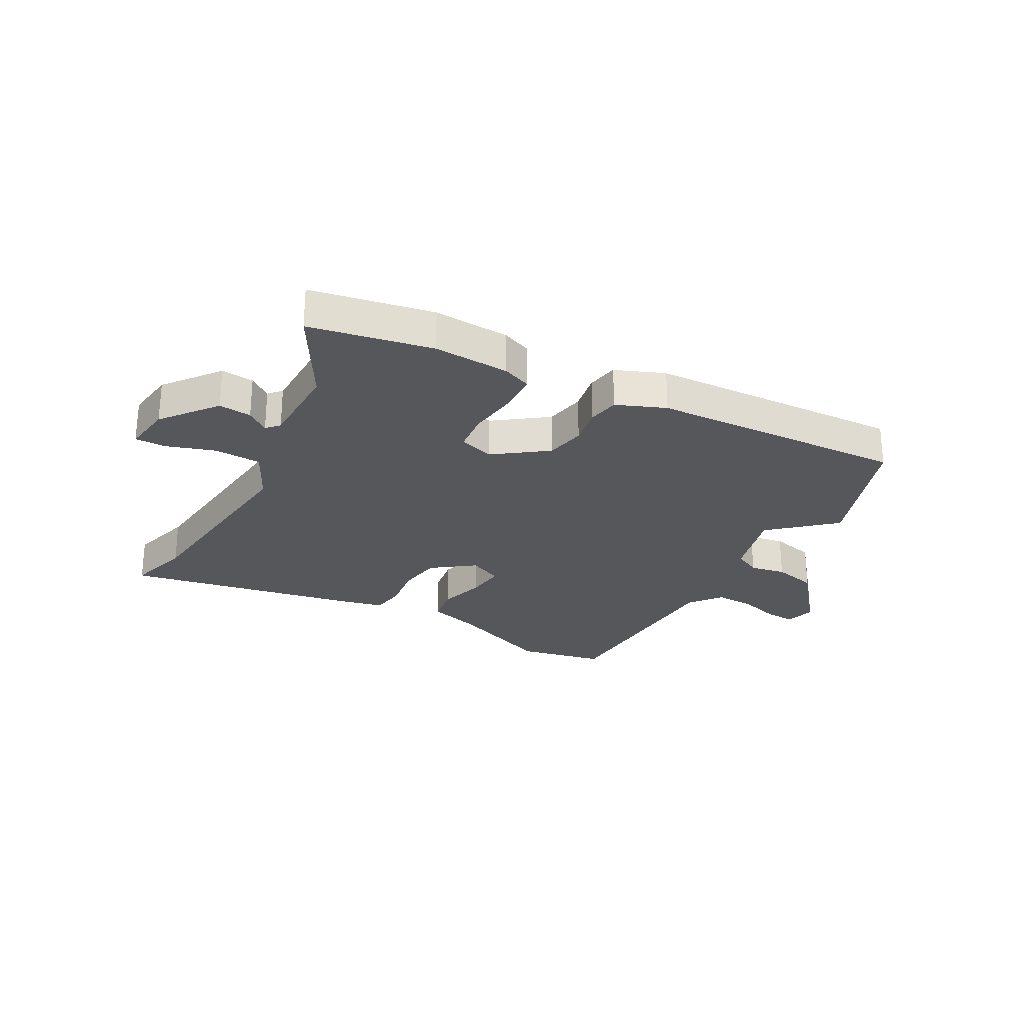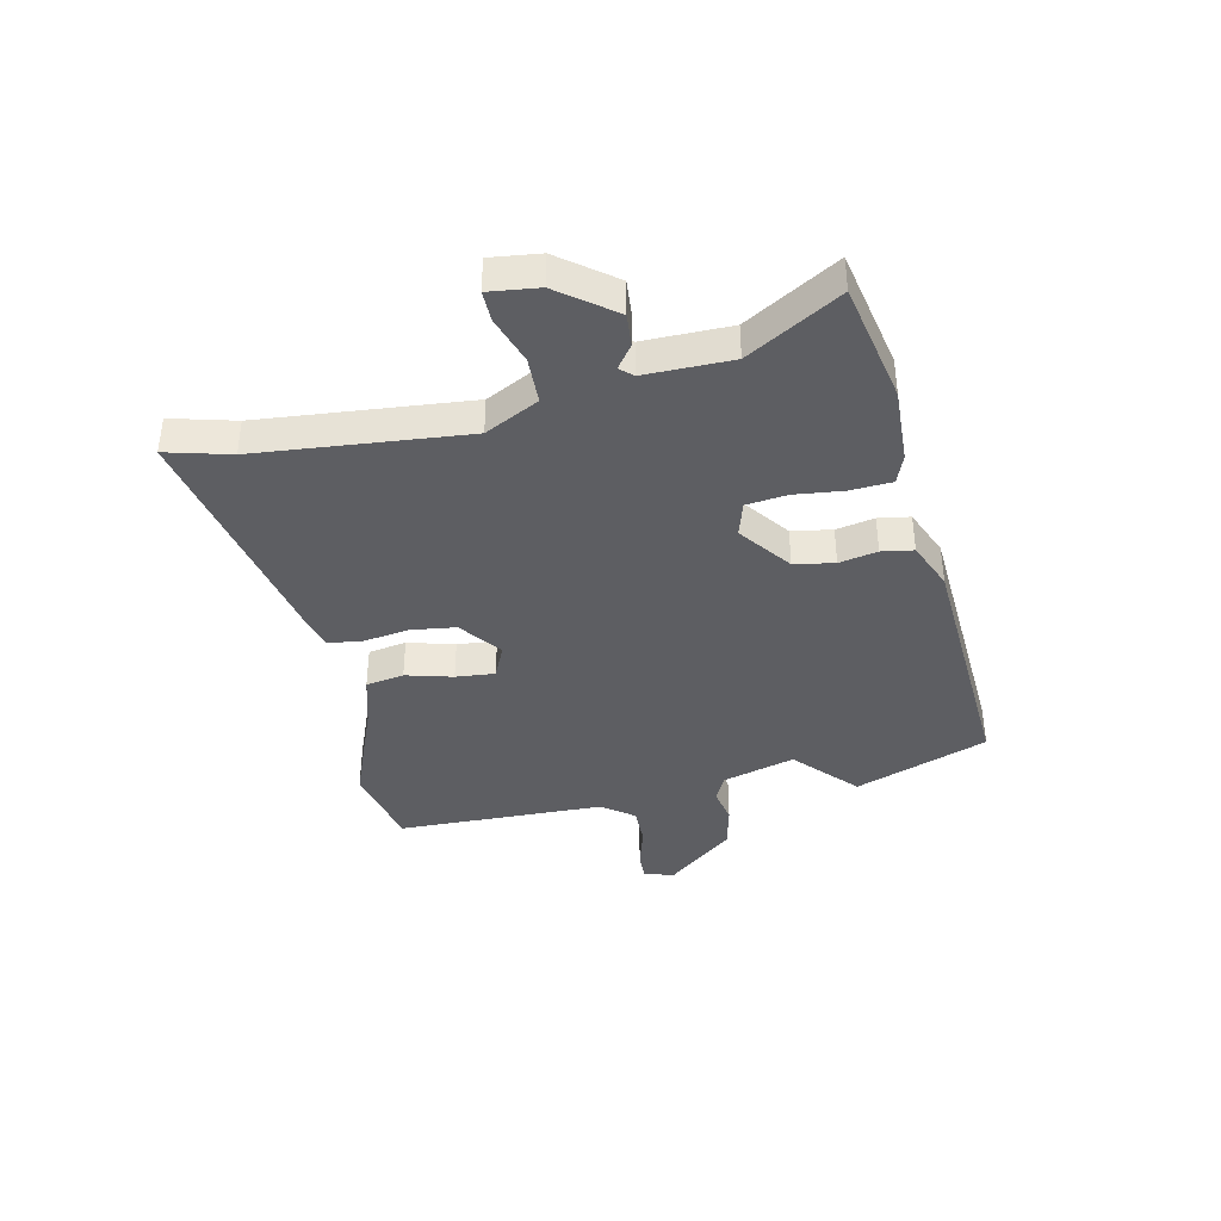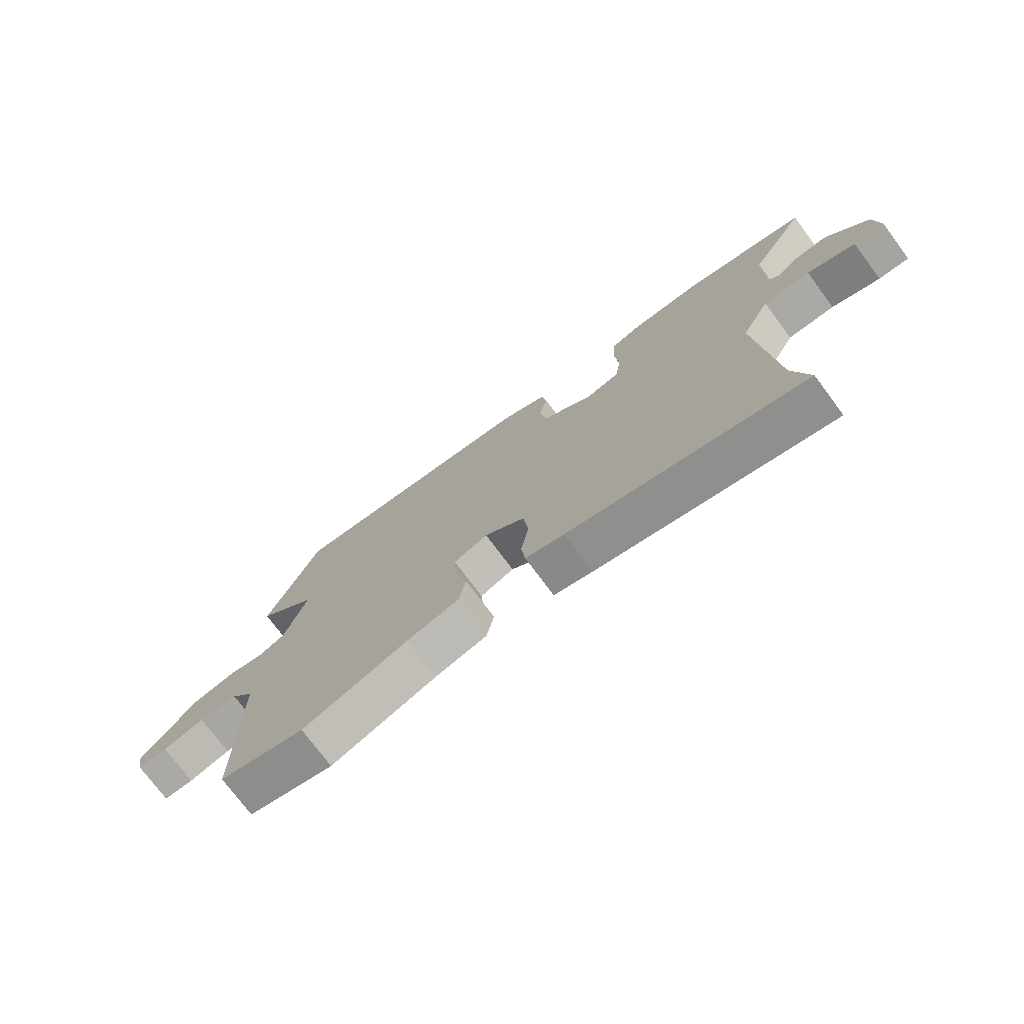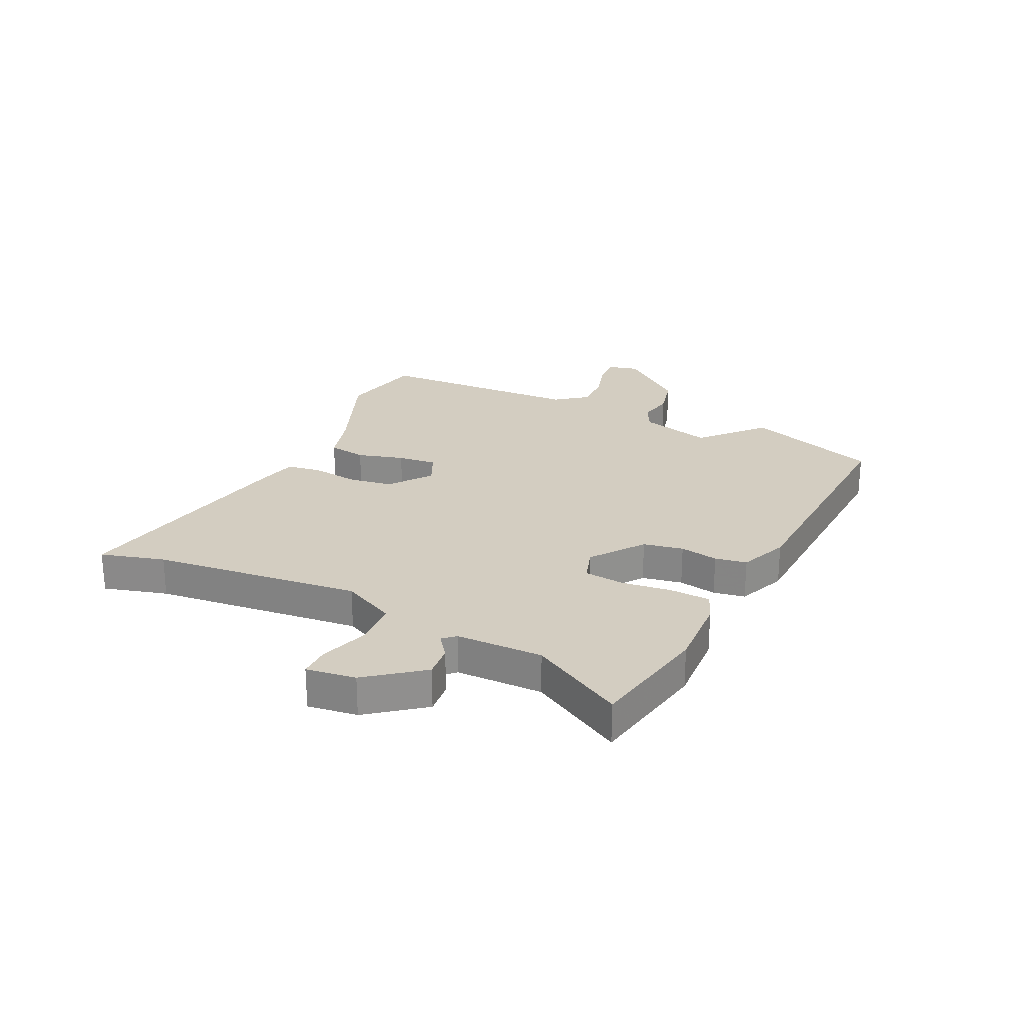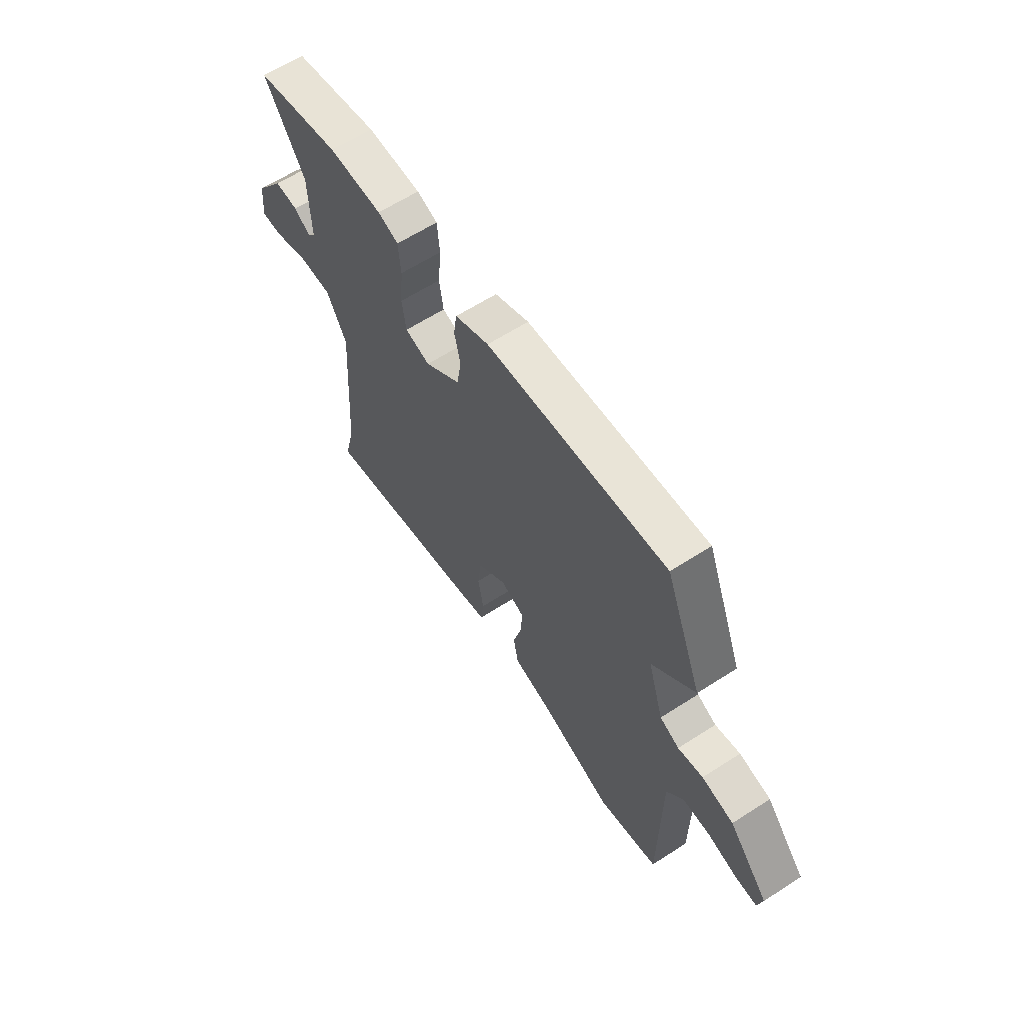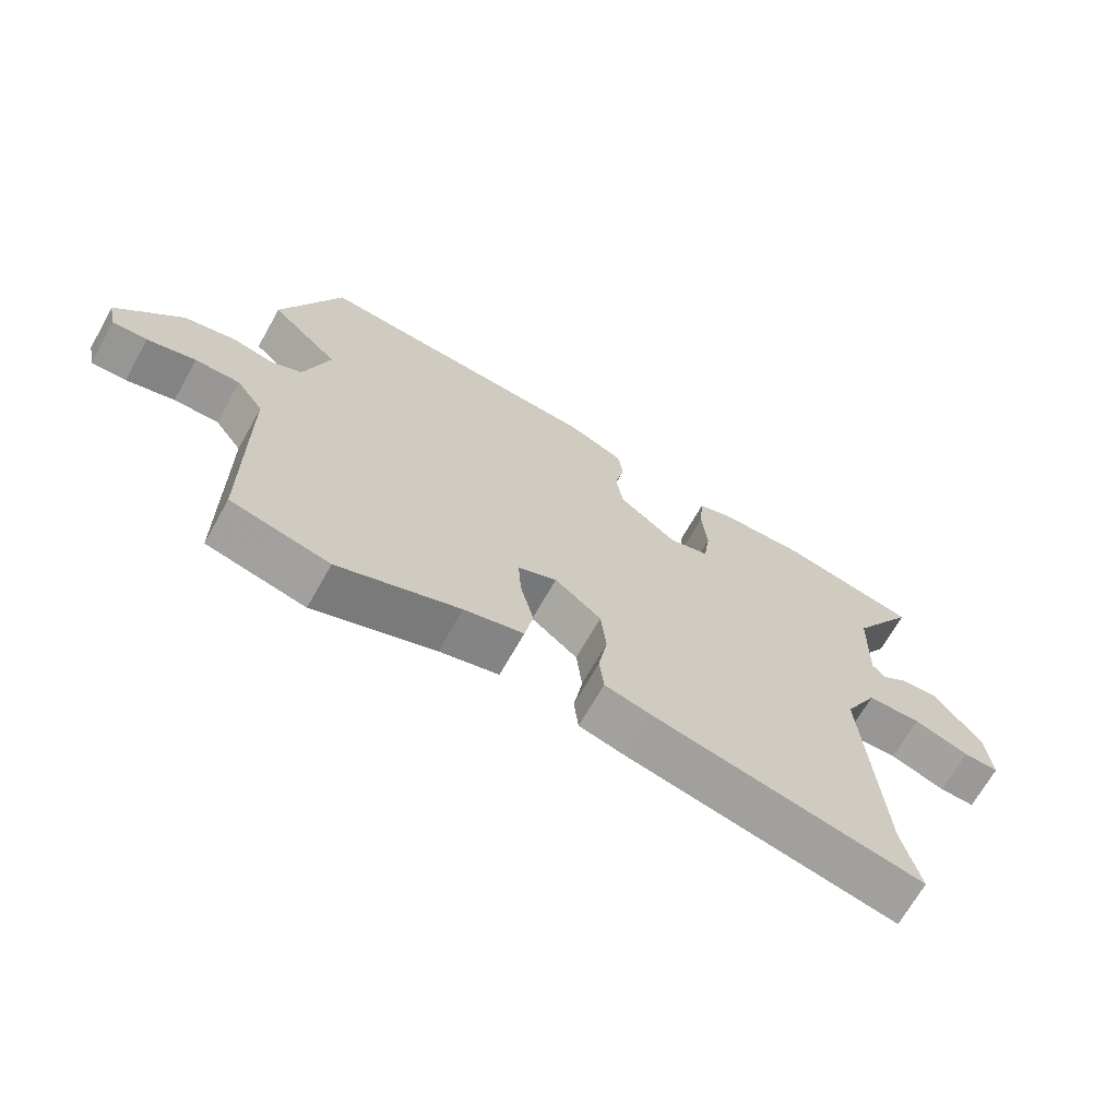
<metadata>
{"format":"obj","ext":"obj","renderer":"f3d","projection":"perspective","resolution":1024,"background":"white","views":[{"elev":-26.4,"azim":-30.7,"up":"+Y"},{"elev":-39.0,"azim":-78.8,"up":"+Y"},{"elev":-74.8,"azim":-143.3,"up":"+Z"},{"elev":24.8,"azim":-66.2,"up":"+Y"},{"elev":62.7,"azim":56.9,"up":"+Z"},{"elev":-68.2,"azim":150.7,"up":"+Z"}]}
</metadata>
<code>
v 0.467 0.07 0.584
v 0.561 0.07 0.347
v 0.454 0.07 0.245
v 0.494 0.07 0.116
v 0.543 0.07 0.093
v 0.606 0.07 0.107
v 0.686 0.07 0.09
v 0.787 0.07 -0.027
v 0.775 0.07 -0.082
v 0.721 0.07 -0.081
v 0.646 0.07 -0.061
v 0.576 0.07 -0.061
v 0.534 0.07 -0.119
v 0.533 0.07 -0.492
v 0.379 0.07 -0.529
v 0.189 0.07 -0.459
v 0.096 0.07 -0.435
v 0.083 0.07 -0.367
v 0.104 0.07 -0.283
v 0.109 0.07 -0.213
v 0.048 0.07 -0.187
v -0.025 0.07 -0.245
v -0.034 0.07 -0.325
v -0.02 0.07 -0.407
v -0.027 0.07 -0.469
v -0.097 0.07 -0.488
v -0.52 0.07 -0.582
v -0.492 0.07 -0.467
v -0.465 0.07 -0.093
v -0.516 0.07 0.002
v -0.6 0.07 0.003
v -0.686 0.07 -0.028
v -0.741 0.07 -0.03
v -0.732 0.07 0.059
v -0.659 0.07 0.159
v -0.6 0.07 0.155
v -0.559 0.07 0.126
v -0.539 0.07 0.149
v -0.543 0.07 0.304
v -0.644 0.07 0.468
v -0.428 0.07 0.516
v -0.292 0.07 0.513
v -0.24 0.07 0.494
v -0.234 0.07 0.421
v -0.242 0.07 0.332
v -0.232 0.07 0.26
v -0.169 0.07 0.242
v -0.078 0.07 0.313
v -0.067 0.07 0.385
v -0.082 0.07 0.453
v -0.074 0.07 0.51
v 0.012 0.07 0.548
v 0.467 0 0.584
v 0.561 0 0.347
v 0.454 0 0.245
v 0.494 0 0.116
v 0.543 0 0.093
v 0.606 0 0.107
v 0.686 0 0.09
v 0.787 0 -0.027
v 0.775 0 -0.082
v 0.721 0 -0.081
v 0.646 0 -0.061
v 0.576 0 -0.061
v 0.534 0 -0.119
v 0.533 0 -0.492
v 0.379 0 -0.529
v 0.189 0 -0.459
v 0.096 0 -0.435
v 0.083 0 -0.367
v 0.104 0 -0.283
v 0.109 0 -0.213
v 0.048 0 -0.187
v -0.025 0 -0.245
v -0.034 0 -0.325
v -0.02 0 -0.407
v -0.027 0 -0.469
v -0.097 0 -0.488
v -0.52 0 -0.582
v -0.492 0 -0.467
v -0.465 0 -0.093
v -0.516 0 0.002
v -0.6 0 0.003
v -0.686 0 -0.028
v -0.741 0 -0.03
v -0.732 0 0.059
v -0.659 0 0.159
v -0.6 0 0.155
v -0.559 0 0.126
v -0.539 0 0.149
v -0.543 0 0.304
v -0.644 0 0.468
v -0.428 0 0.516
v -0.292 0 0.513
v -0.24 0 0.494
v -0.234 0 0.421
v -0.242 0 0.332
v -0.232 0 0.26
v -0.169 0 0.242
v -0.078 0 0.313
v -0.067 0 0.385
v -0.082 0 0.453
v -0.074 0 0.51
v 0.012 0 0.548
f 1 2 3
f 52 1 3
f 51 52 3
f 50 51 3
f 49 50 3
f 48 49 3 4
f 47 48 4 5
f 43 44 45
f 42 43 45
f 41 42 45
f 40 41 45
f 39 40 45
f 38 39 45 46
f 37 38 46 47
f 35 36 37
f 34 35 37
f 33 34 37
f 32 33 37
f 31 32 37
f 37 47 5
f 31 37 5
f 30 31 5
f 26 27 28
f 25 26 28
f 24 25 28
f 23 24 28
f 22 23 28 29
f 21 22 29 30
f 16 17 18 19
f 16 19 20
f 15 16 20
f 14 15 20
f 13 14 20
f 12 13 20 21
f 9 10 11
f 8 9 11
f 7 8 11
f 6 7 11
f 5 6 11
f 5 11 12
f 5 12 21 30
f 55 54 53
f 55 53 104
f 55 104 103
f 55 103 102
f 55 102 101
f 56 55 101 100
f 57 56 100 99
f 97 96 95
f 97 95 94
f 97 94 93
f 97 93 92
f 97 92 91
f 98 97 91 90
f 99 98 90 89
f 89 88 87
f 89 87 86
f 89 86 85
f 89 85 84
f 89 84 83
f 57 99 89
f 57 89 83
f 57 83 82
f 80 79 78
f 80 78 77
f 80 77 76
f 80 76 75
f 81 80 75 74
f 82 81 74 73
f 71 70 69 68
f 72 71 68
f 72 68 67
f 72 67 66
f 72 66 65
f 73 72 65 64
f 63 62 61
f 63 61 60
f 63 60 59
f 63 59 58
f 63 58 57
f 64 63 57
f 82 73 64 57
f 1 53 54 2
f 2 54 55 3
f 3 55 56 4
f 4 56 57 5
f 5 57 58 6
f 6 58 59 7
f 7 59 60 8
f 8 60 61 9
f 9 61 62 10
f 10 62 63 11
f 11 63 64 12
f 12 64 65 13
f 13 65 66 14
f 14 66 67 15
f 15 67 68 16
f 16 68 69 17
f 17 69 70 18
f 18 70 71 19
f 19 71 72 20
f 20 72 73 21
f 21 73 74 22
f 22 74 75 23
f 23 75 76 24
f 24 76 77 25
f 25 77 78 26
f 26 78 79 27
f 27 79 80 28
f 28 80 81 29
f 29 81 82 30
f 30 82 83 31
f 31 83 84 32
f 32 84 85 33
f 33 85 86 34
f 34 86 87 35
f 35 87 88 36
f 36 88 89 37
f 37 89 90 38
f 38 90 91 39
f 39 91 92 40
f 40 92 93 41
f 41 93 94 42
f 42 94 95 43
f 43 95 96 44
f 44 96 97 45
f 45 97 98 46
f 46 98 99 47
f 47 99 100 48
f 48 100 101 49
f 49 101 102 50
f 50 102 103 51
f 51 103 104 52
f 52 104 53 1

</code>
